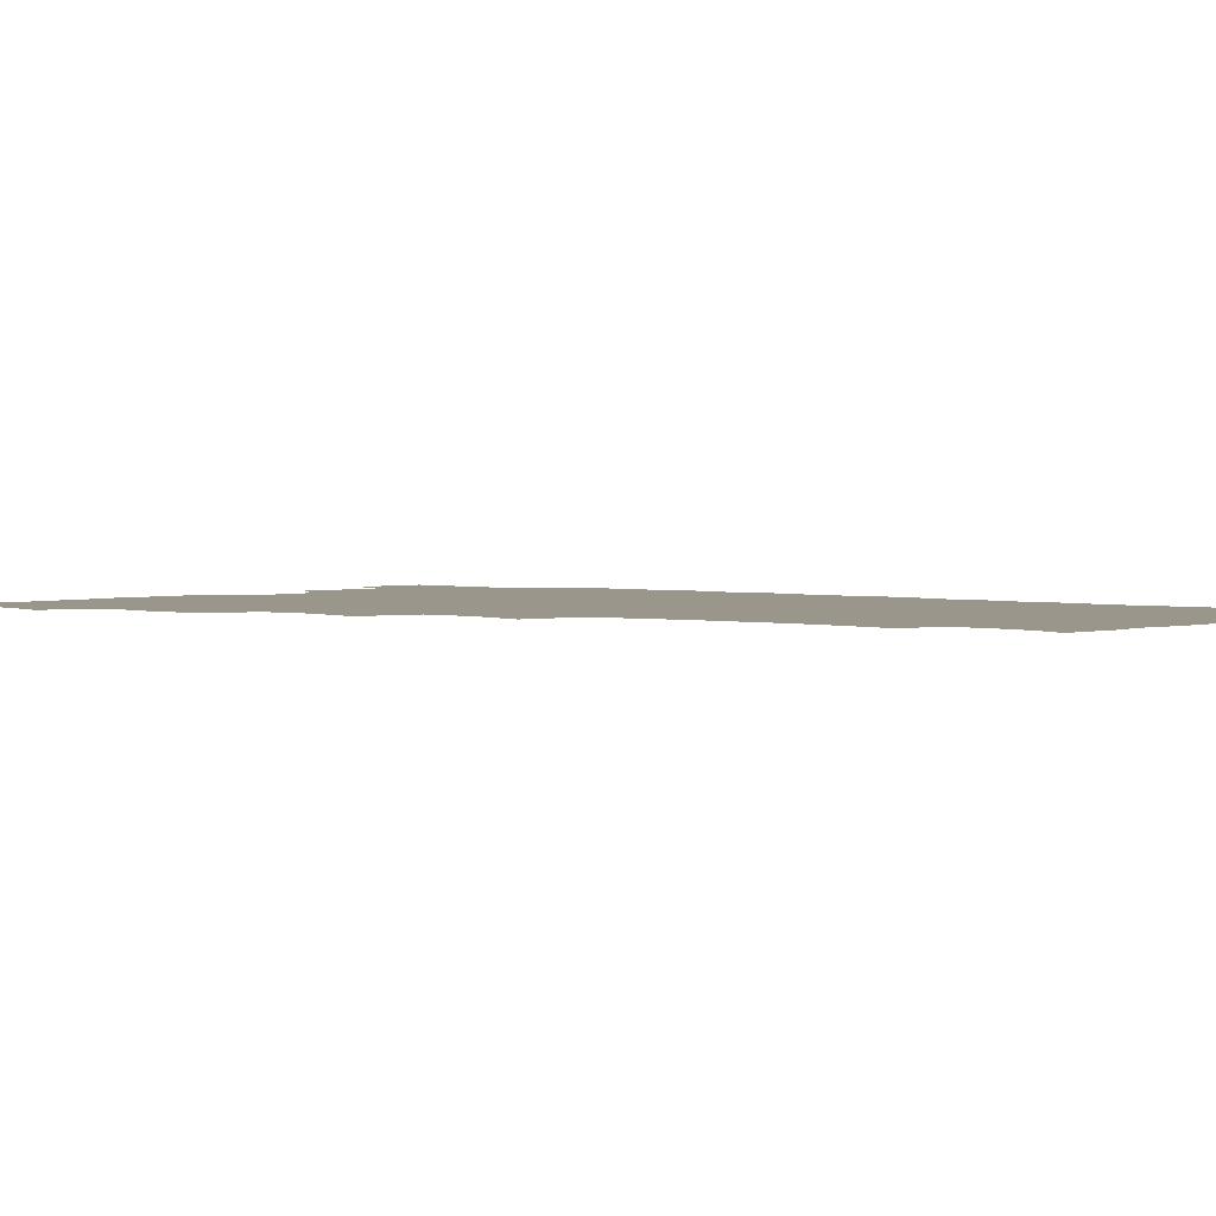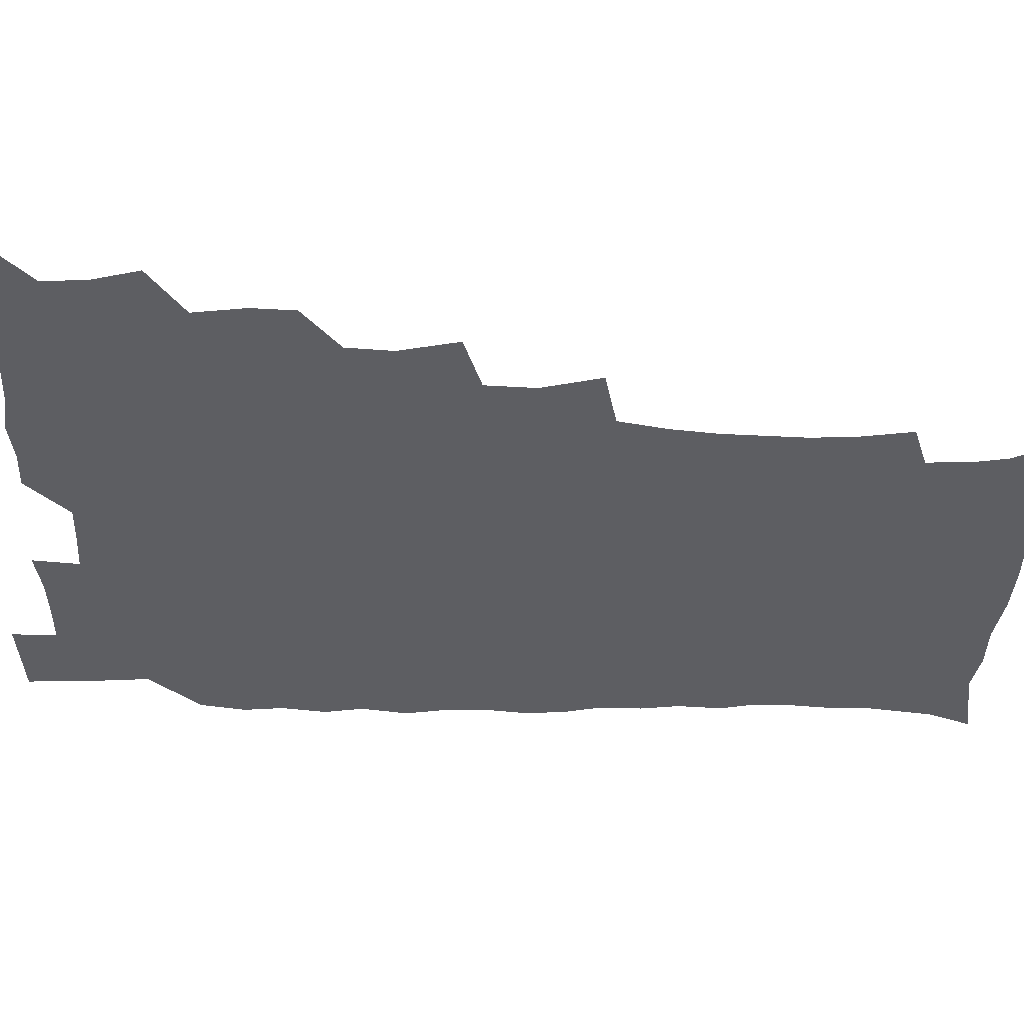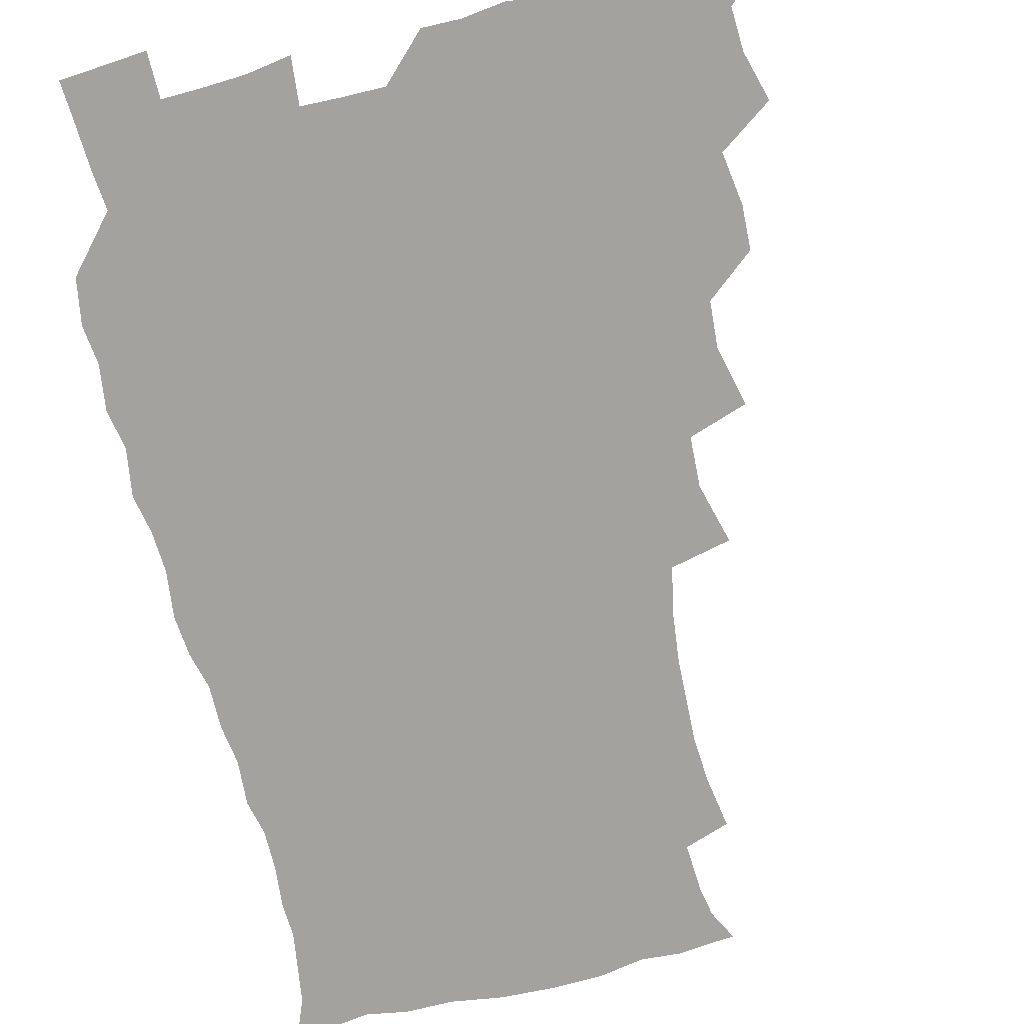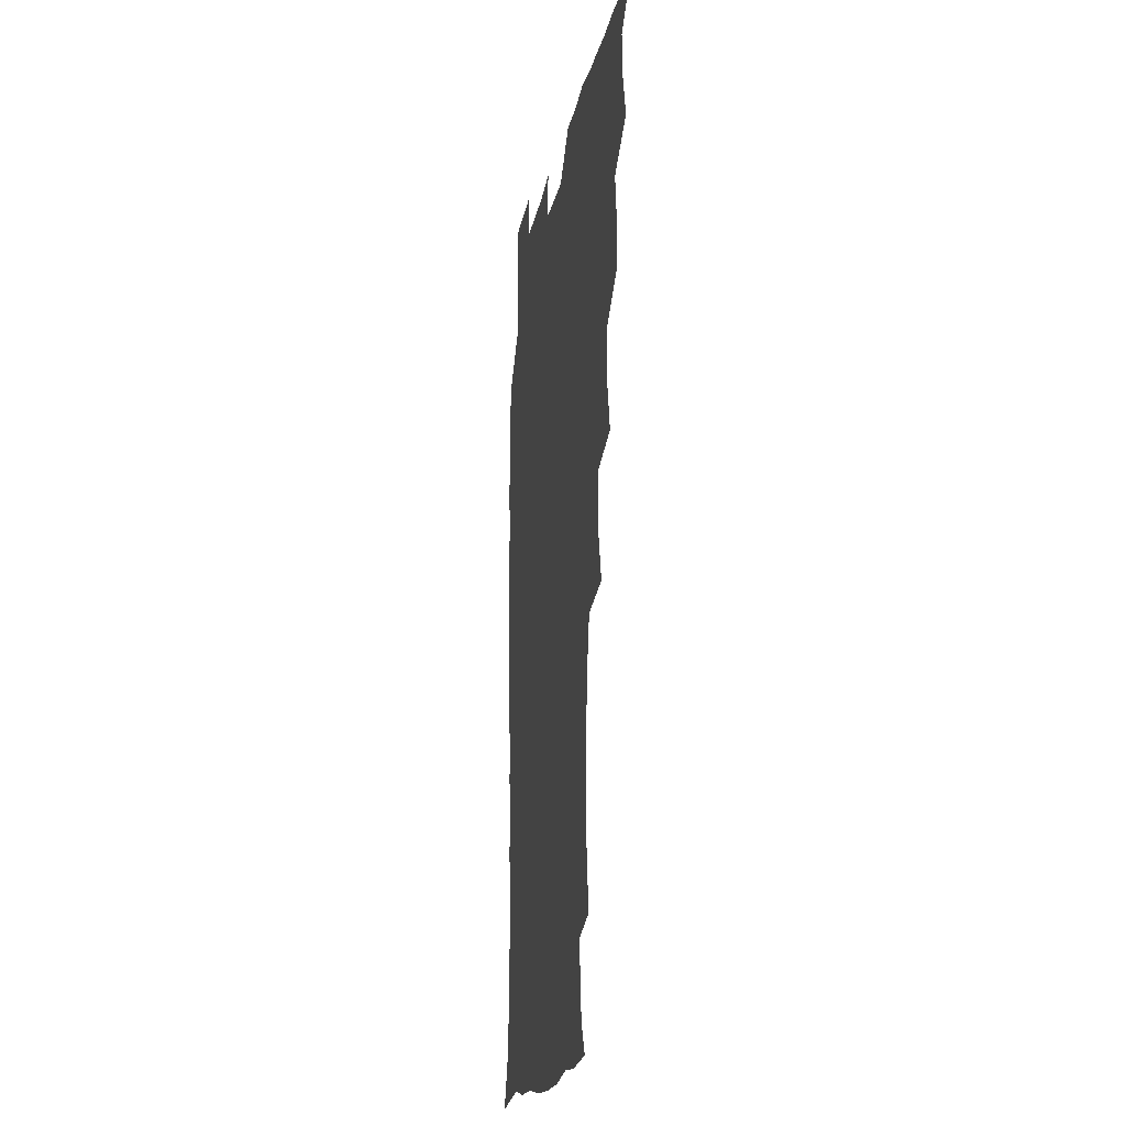
<metadata>
{"format":"obj","ext":"obj","renderer":"f3d","projection":"perspective","resolution":1024,"background":"white","views":[{"elev":2.4,"azim":-49.9,"up":"+Z"},{"elev":-38.5,"azim":-91.7,"up":"+Z"},{"elev":-72.4,"azim":-166.1,"up":"+Z"},{"elev":-17.7,"azim":-100.2,"up":"+Y"}]}
</metadata>
<code>
v 465.8 525.3 0
v 476.7 475.9 0
v 481.7 493.9 0
v 482.4 509.3 0
v 481.4 525.3 0
v 493.7 427.4 0
v 493 443.4 0
v 495.7 462.5 0
v 497.8 479.5 0
v 498.6 494.8 0
v 498.1 509.5 0
v 496.3 526.6 0
v 506.9 374.5 0
v 512 396.4 0
v 510.9 413.4 0
v 513.2 433.2 0
v 511.3 448 0
v 510.4 462.6 0
v 514.2 480.7 0
v 514 495.1 0
v 513 509.8 0
v 511.7 526 0
v 523.1 326.9 0
v 529 349 0
v 528.1 367.4 0
v 528.1 385.6 0
v 529.2 403.7 0
v 527.6 418.2 0
v 528.6 435.3 0
v 528.8 450.8 0
v 529 466.2 0
v 528.7 480.8 0
v 528.4 495.4 0
v 527.6 510.3 0
v 526.4 526.9 0
v 547.6 219.6 0
v 550.7 238.4 0
v 551.8 255.3 0
v 551.3 270 0
v 550.7 286.6 0
v 548.7 303.9 0
v 545.1 321.9 0
v 544.2 339.5 0
v 544 356.1 0
v 544.5 374.2 0
v 543.3 389.2 0
v 543.4 405.4 0
v 543.6 421.1 0
v 544.4 437.2 0
v 544.3 452 0
v 545.3 467.1 0
v 544.3 481.2 0
v 543.1 495.7 0
v 542.3 510.3 0
v 541 527.2 0
v 555.2 174.1 0
v 560.8 185.1 0
v 562.9 196.2 0
v 563.9 214 0
v 566 234.3 0
v 564.9 248.5 0
v 565.5 265.1 0
v 563.9 278.8 0
v 564.3 298 0
v 561.5 311.8 0
v 560.5 329 0
v 558.7 343.7 0
v 559.6 361.3 0
v 559.1 376.9 0
v 559.3 393.2 0
v 558.8 408 0
v 560.2 424.5 0
v 559.1 438.2 0
v 560.3 453.9 0
v 559.5 467.5 0
v 558.8 481.4 0
v 558.2 495.6 0
v 556.6 511.7 0
v 555.1 529 0
v 564.6 173.3 0
v 572.3 188.5 0
v 576.3 205.6 0
v 578.9 224.9 0
v 579.3 241.2 0
v 579.3 257 0
v 578.2 270.5 0
v 577.9 287 0
v 577.4 303.5 0
v 576 317.8 0
v 575.8 334.8 0
v 575.1 349.9 0
v 573.4 362.7 0
v 573.4 378.7 0
v 573.9 395 0
v 574.9 411.6 0
v 574.2 425 0
v 573.8 439 0
v 574.3 453.9 0
v 573.5 467.6 0
v 573.5 481.5 0
v 572.7 495.6 0
v 571 512.1 0
v 570.4 527 0
v 575.7 171.9 0
v 587.1 194.4 0
v 591.4 213.9 0
v 591.8 228.7 0
v 592.1 244.4 0
v 591.8 259.6 0
v 591.4 274.3 0
v 590.8 289.5 0
v 590.1 305.3 0
v 590.5 322.9 0
v 589.3 336.3 0
v 588.3 350.2 0
v 588.5 366.4 0
v 587.9 380.9 0
v 588.4 394.8 0
v 588.5 410.8 0
v 588 424.6 0
v 588 439.2 0
v 588.5 454.1 0
v 588.1 467.8 0
v 587.7 481.8 0
v 586.9 496.4 0
v 585.6 512 0
v 584.4 527.2 0
v 590.7 173 0
v 601.7 197.6 0
v 604.5 216.1 0
v 605.3 232.4 0
v 605.1 246.2 0
v 604.4 259.7 0
v 604.3 275.9 0
v 604 292.3 0
v 603.7 306.8 0
v 603.6 324.1 0
v 602.9 337.4 0
v 602.9 352.8 0
v 602.3 366.5 0
v 601.3 377.6 0
v 601.9 395 0
v 602.6 411.7 0
v 602.3 425.4 0
v 602.9 440.8 0
v 602.5 454.1 0
v 602.3 468 0
v 602 482 0
v 602 495.9 0
v 600.5 511.3 0
v 607.2 169.9 0
v 615.5 197.7 0
v 617.7 217.4 0
v 618.2 232.5 0
v 618.2 248.1 0
v 617.9 262.3 0
v 617.8 278.6 0
v 617.3 291.6 0
v 616.9 308.9 0
v 617.1 323.9 0
v 616.6 338.2 0
v 616.6 353.1 0
v 616.6 368.7 0
v 616.7 382.3 0
v 616.4 396.7 0
v 616.5 412.3 0
v 616.4 425.5 0
v 616.6 440.6 0
v 616.9 454.6 0
v 617.1 468.3 0
v 617 481.9 0
v 616.4 496.4 0
v 615.6 511.4 0
v 626 169.4 0
v 630.1 196.4 0
v 631 215.4 0
v 631.2 233.2 0
v 631.2 248.4 0
v 631.3 263.3 0
v 630.9 278.6 0
v 630.9 293.2 0
v 630.6 306.3 0
v 630.2 324.6 0
v 630.3 336.4 0
v 630.1 353.2 0
v 630.3 367.6 0
v 630.3 382.8 0
v 630.3 396.8 0
v 630.2 411.9 0
v 630.4 426.3 0
v 630.5 440.5 0
v 630.7 454.5 0
v 630.8 468.4 0
v 631.1 482 0
v 631.2 496.1 0
v 630.5 511.8 0
v 628.8 529.1 0
v 645.1 170.1 0
v 645.1 198.2 0
v 644.7 217.2 0
v 644.7 231.8 0
v 644.5 247.2 0
v 644.4 263.2 0
v 644 278.5 0
v 644 295.7 0
v 644.1 307.8 0
v 643.4 324.6 0
v 643.8 338.4 0
v 643.8 352.5 0
v 643.9 367.5 0
v 644 382.2 0
v 644.1 396.6 0
v 644.1 411.2 0
v 644.3 426.1 0
v 644.4 440.3 0
v 644.8 454 0
v 645 468 0
v 645.3 482.1 0
v 645.5 496.2 0
v 645.6 510.8 0
v 644.8 526.5 0
v 664.3 172.9 0
v 660 197.7 0
v 658.5 215.4 0
v 657.7 232.1 0
v 658.5 244.6 0
v 657.2 263.1 0
v 658.2 275.4 0
v 657 293.4 0
v 657 308.6 0
v 657 323.2 0
v 656.9 338.6 0
v 657.1 352.6 0
v 658.2 365.8 0
v 658.2 380.5 0
v 658.1 395.4 0
v 658.4 409.4 0
v 657.8 426.2 0
v 658 440.5 0
v 658.6 454.4 0
v 659 468.4 0
v 659.5 482.1 0
v 659.9 496.1 0
v 660.1 510.6 0
v 659.9 525.7 0
v 681.7 172.8 0
v 674.8 196.6 0
v 673 212.9 0
v 672.3 228 0
v 671.5 244.4 0
v 670.9 260.2 0
v 671 275 0
v 669.9 292.5 0
v 670.3 306.7 0
v 671.9 319.4 0
v 671.1 335.7 0
v 672.3 348.9 0
v 671.6 365.3 0
v 671.5 380.5 0
v 671.9 394.9 0
v 671.5 410.5 0
v 672.8 423.9 0
v 673.6 437.9 0
v 672.9 453.4 0
v 673 467.8 0
v 673.9 481.6 0
v 674.2 496 0
v 674.7 510.6 0
v 675.2 525.3 0
v 675.2 542.1 0
v 696.6 175.4 0
v 688.9 195.6 0
v 687 210.5 0
v 685.3 226.7 0
v 685.3 240.9 0
v 684 258 0
v 683.7 273.8 0
v 683.8 288.7 0
v 685.2 302 0
v 684.4 319.2 0
v 685.3 332.9 0
v 685.1 348.7 0
v 685.6 363 0
v 685.7 378 0
v 686.8 392 0
v 686.9 407.1 0
v 688.1 421 0
v 687.1 437.5 0
v 688.3 451.2 0
v 687.8 466.4 0
v 687.5 481.6 0
v 688.4 495.5 0
v 689.5 509.8 0
v 690.3 524.9 0
v 690.5 540.8 0
v 711.7 173.2 0
v 703.8 192.2 0
v 700.7 207.6 0
v 700 221.3 0
v 698.5 237.5 0
v 698.2 252.3 0
v 698 267.9 0
v 698.5 282.8 0
v 698.4 298.5 0
v 698.2 314.5 0
v 700.2 327.9 0
v 701.2 342.7 0
v 699.6 359.5 0
v 702.7 372.1 0
v 702.2 388 0
v 701 404.6 0
v 702.8 418.3 0
v 702.2 434.4 0
v 702.9 448.9 0
v 702.8 464.2 0
v 701.9 479.6 0
v 703.4 493.4 0
v 704.8 508.8 0
v 705.5 524.4 0
v 706.5 539.5 0
v 725.2 171 0
v 718.8 187.1 0
v 716.9 200 0
v 714.8 214.1 0
v 715.4 226.8 0
v 714 242.3 0
v 714 257.3 0
v 716.9 270 0
v 715.9 286.8 0
v 718 301.3 0
v 717.9 317.6 0
v 721.3 331.1 0
v 722.6 346.2 0
v 720.6 363.6 0
v 721.4 378.9 0
v 724.1 393.4 0
v 721.4 411 0
v 724.1 425.4 0
v 721.9 442.4 0
v 723.6 456.9 0
v 720.7 473.8 0
f 4 5 1
f 8 9 2
f 2 9 3
f 9 10 3
f 3 10 4
f 10 11 4
f 4 11 5
f 11 12 5
f 15 16 6
f 6 16 7
f 16 17 7
f 7 17 8
f 17 18 8
f 8 18 9
f 18 19 9
f 9 19 10
f 19 20 10
f 10 20 11
f 20 21 11
f 11 21 12
f 21 22 12
f 25 26 13
f 13 26 14
f 26 27 14
f 14 27 15
f 27 28 15
f 15 28 16
f 28 29 16
f 16 29 17
f 29 30 17
f 17 30 18
f 30 31 18
f 18 31 19
f 31 32 19
f 19 32 20
f 32 33 20
f 20 33 21
f 33 34 21
f 21 34 22
f 34 35 22
f 42 43 23
f 23 43 24
f 43 44 24
f 24 44 25
f 44 45 25
f 25 45 26
f 45 46 26
f 26 46 27
f 46 47 27
f 27 47 28
f 47 48 28
f 28 48 29
f 48 49 29
f 29 49 30
f 49 50 30
f 30 50 31
f 50 51 31
f 31 51 32
f 51 52 32
f 32 52 33
f 52 53 33
f 33 53 34
f 53 54 34
f 34 54 35
f 54 55 35
f 59 60 36
f 36 60 37
f 60 61 37
f 37 61 38
f 61 62 38
f 38 62 39
f 62 63 39
f 39 63 40
f 63 64 40
f 40 64 41
f 64 65 41
f 41 65 42
f 65 66 42
f 42 66 43
f 66 67 43
f 43 67 44
f 67 68 44
f 44 68 45
f 68 69 45
f 45 69 46
f 69 70 46
f 46 70 47
f 70 71 47
f 47 71 48
f 71 72 48
f 48 72 49
f 72 73 49
f 49 73 50
f 73 74 50
f 50 74 51
f 74 75 51
f 51 75 52
f 75 76 52
f 52 76 53
f 76 77 53
f 53 77 54
f 77 78 54
f 54 78 55
f 78 79 55
f 56 80 57
f 80 81 57
f 57 81 58
f 81 82 58
f 58 82 59
f 82 83 59
f 59 83 60
f 83 84 60
f 60 84 61
f 84 85 61
f 61 85 62
f 85 86 62
f 62 86 63
f 86 87 63
f 63 87 64
f 87 88 64
f 64 88 65
f 88 89 65
f 65 89 66
f 89 90 66
f 66 90 67
f 90 91 67
f 67 91 68
f 91 92 68
f 68 92 69
f 92 93 69
f 69 93 70
f 93 94 70
f 70 94 71
f 94 95 71
f 71 95 72
f 95 96 72
f 72 96 73
f 96 97 73
f 73 97 74
f 97 98 74
f 74 98 75
f 98 99 75
f 75 99 76
f 99 100 76
f 76 100 77
f 100 101 77
f 77 101 78
f 101 102 78
f 78 102 79
f 102 103 79
f 80 104 81
f 104 105 81
f 81 105 82
f 105 106 82
f 82 106 83
f 106 107 83
f 83 107 84
f 107 108 84
f 84 108 85
f 108 109 85
f 85 109 86
f 109 110 86
f 86 110 87
f 110 111 87
f 87 111 88
f 111 112 88
f 88 112 89
f 112 113 89
f 89 113 90
f 113 114 90
f 90 114 91
f 114 115 91
f 91 115 92
f 115 116 92
f 92 116 93
f 116 117 93
f 93 117 94
f 117 118 94
f 94 118 95
f 118 119 95
f 95 119 96
f 119 120 96
f 96 120 97
f 120 121 97
f 97 121 98
f 121 122 98
f 98 122 99
f 122 123 99
f 99 123 100
f 123 124 100
f 100 124 101
f 124 125 101
f 101 125 102
f 125 126 102
f 102 126 103
f 126 127 103
f 104 128 105
f 128 129 105
f 105 129 106
f 129 130 106
f 106 130 107
f 130 131 107
f 107 131 108
f 131 132 108
f 108 132 109
f 132 133 109
f 109 133 110
f 133 134 110
f 110 134 111
f 134 135 111
f 111 135 112
f 135 136 112
f 112 136 113
f 136 137 113
f 113 137 114
f 137 138 114
f 114 138 115
f 138 139 115
f 115 139 116
f 139 140 116
f 116 140 117
f 140 141 117
f 117 141 118
f 141 142 118
f 118 142 119
f 142 143 119
f 119 143 120
f 143 144 120
f 120 144 121
f 144 145 121
f 121 145 122
f 145 146 122
f 122 146 123
f 146 147 123
f 123 147 124
f 147 148 124
f 124 148 125
f 148 149 125
f 125 149 126
f 149 150 126
f 126 150 127
f 128 151 129
f 151 152 129
f 129 152 130
f 152 153 130
f 130 153 131
f 153 154 131
f 131 154 132
f 154 155 132
f 132 155 133
f 155 156 133
f 133 156 134
f 156 157 134
f 134 157 135
f 157 158 135
f 135 158 136
f 158 159 136
f 136 159 137
f 159 160 137
f 137 160 138
f 160 161 138
f 138 161 139
f 161 162 139
f 139 162 140
f 162 163 140
f 140 163 141
f 163 164 141
f 141 164 142
f 164 165 142
f 142 165 143
f 165 166 143
f 143 166 144
f 166 167 144
f 144 167 145
f 167 168 145
f 145 168 146
f 168 169 146
f 146 169 147
f 169 170 147
f 147 170 148
f 170 171 148
f 148 171 149
f 171 172 149
f 149 172 150
f 172 173 150
f 151 174 152
f 174 175 152
f 152 175 153
f 175 176 153
f 153 176 154
f 176 177 154
f 154 177 155
f 177 178 155
f 155 178 156
f 178 179 156
f 156 179 157
f 179 180 157
f 157 180 158
f 180 181 158
f 158 181 159
f 181 182 159
f 159 182 160
f 182 183 160
f 160 183 161
f 183 184 161
f 161 184 162
f 184 185 162
f 162 185 163
f 185 186 163
f 163 186 164
f 186 187 164
f 164 187 165
f 187 188 165
f 165 188 166
f 188 189 166
f 166 189 167
f 189 190 167
f 167 190 168
f 190 191 168
f 168 191 169
f 191 192 169
f 169 192 170
f 192 193 170
f 170 193 171
f 193 194 171
f 171 194 172
f 194 195 172
f 172 195 173
f 195 196 173
f 174 198 175
f 198 199 175
f 175 199 176
f 199 200 176
f 176 200 177
f 200 201 177
f 177 201 178
f 201 202 178
f 178 202 179
f 202 203 179
f 179 203 180
f 203 204 180
f 180 204 181
f 204 205 181
f 181 205 182
f 205 206 182
f 182 206 183
f 206 207 183
f 183 207 184
f 207 208 184
f 184 208 185
f 208 209 185
f 185 209 186
f 209 210 186
f 186 210 187
f 210 211 187
f 187 211 188
f 211 212 188
f 188 212 189
f 212 213 189
f 189 213 190
f 213 214 190
f 190 214 191
f 214 215 191
f 191 215 192
f 215 216 192
f 192 216 193
f 216 217 193
f 193 217 194
f 217 218 194
f 194 218 195
f 218 219 195
f 195 219 196
f 219 220 196
f 196 220 197
f 220 221 197
f 198 222 199
f 222 223 199
f 199 223 200
f 223 224 200
f 200 224 201
f 224 225 201
f 201 225 202
f 225 226 202
f 202 226 203
f 226 227 203
f 203 227 204
f 227 228 204
f 204 228 205
f 228 229 205
f 205 229 206
f 229 230 206
f 206 230 207
f 230 231 207
f 207 231 208
f 231 232 208
f 208 232 209
f 232 233 209
f 209 233 210
f 233 234 210
f 210 234 211
f 234 235 211
f 211 235 212
f 235 236 212
f 212 236 213
f 236 237 213
f 213 237 214
f 237 238 214
f 214 238 215
f 238 239 215
f 215 239 216
f 239 240 216
f 216 240 217
f 240 241 217
f 217 241 218
f 241 242 218
f 218 242 219
f 242 243 219
f 219 243 220
f 243 244 220
f 220 244 221
f 244 245 221
f 222 246 223
f 246 247 223
f 223 247 224
f 247 248 224
f 224 248 225
f 248 249 225
f 225 249 226
f 249 250 226
f 226 250 227
f 250 251 227
f 227 251 228
f 251 252 228
f 228 252 229
f 252 253 229
f 229 253 230
f 253 254 230
f 230 254 231
f 254 255 231
f 231 255 232
f 255 256 232
f 232 256 233
f 256 257 233
f 233 257 234
f 257 258 234
f 234 258 235
f 258 259 235
f 235 259 236
f 259 260 236
f 236 260 237
f 260 261 237
f 237 261 238
f 261 262 238
f 238 262 239
f 262 263 239
f 239 263 240
f 263 264 240
f 240 264 241
f 264 265 241
f 241 265 242
f 265 266 242
f 242 266 243
f 266 267 243
f 243 267 244
f 267 268 244
f 244 268 245
f 268 269 245
f 246 271 247
f 271 272 247
f 247 272 248
f 272 273 248
f 248 273 249
f 273 274 249
f 249 274 250
f 274 275 250
f 250 275 251
f 275 276 251
f 251 276 252
f 276 277 252
f 252 277 253
f 277 278 253
f 253 278 254
f 278 279 254
f 254 279 255
f 279 280 255
f 255 280 256
f 280 281 256
f 256 281 257
f 281 282 257
f 257 282 258
f 282 283 258
f 258 283 259
f 283 284 259
f 259 284 260
f 284 285 260
f 260 285 261
f 285 286 261
f 261 286 262
f 286 287 262
f 262 287 263
f 287 288 263
f 263 288 264
f 288 289 264
f 264 289 265
f 289 290 265
f 265 290 266
f 290 291 266
f 266 291 267
f 291 292 267
f 267 292 268
f 292 293 268
f 268 293 269
f 293 294 269
f 269 294 270
f 294 295 270
f 271 296 272
f 296 297 272
f 272 297 273
f 297 298 273
f 273 298 274
f 298 299 274
f 274 299 275
f 299 300 275
f 275 300 276
f 300 301 276
f 276 301 277
f 301 302 277
f 277 302 278
f 302 303 278
f 278 303 279
f 303 304 279
f 279 304 280
f 304 305 280
f 280 305 281
f 305 306 281
f 281 306 282
f 306 307 282
f 282 307 283
f 307 308 283
f 283 308 284
f 308 309 284
f 284 309 285
f 309 310 285
f 285 310 286
f 310 311 286
f 286 311 287
f 311 312 287
f 287 312 288
f 312 313 288
f 288 313 289
f 313 314 289
f 289 314 290
f 314 315 290
f 290 315 291
f 315 316 291
f 291 316 292
f 316 317 292
f 292 317 293
f 317 318 293
f 293 318 294
f 318 319 294
f 294 319 295
f 319 320 295
f 296 321 297
f 321 322 297
f 297 322 298
f 322 323 298
f 298 323 299
f 323 324 299
f 299 324 300
f 324 325 300
f 300 325 301
f 325 326 301
f 301 326 302
f 326 327 302
f 302 327 303
f 327 328 303
f 303 328 304
f 328 329 304
f 304 329 305
f 329 330 305
f 305 330 306
f 330 331 306
f 306 331 307
f 331 332 307
f 307 332 308
f 332 333 308
f 308 333 309
f 333 334 309
f 309 334 310
f 334 335 310
f 310 335 311
f 335 336 311
f 311 336 312
f 336 337 312
f 312 337 313
f 337 338 313
f 313 338 314
f 338 339 314
f 314 339 315
f 339 340 315
f 315 340 316
f 340 341 316
f 316 341 317

</code>
